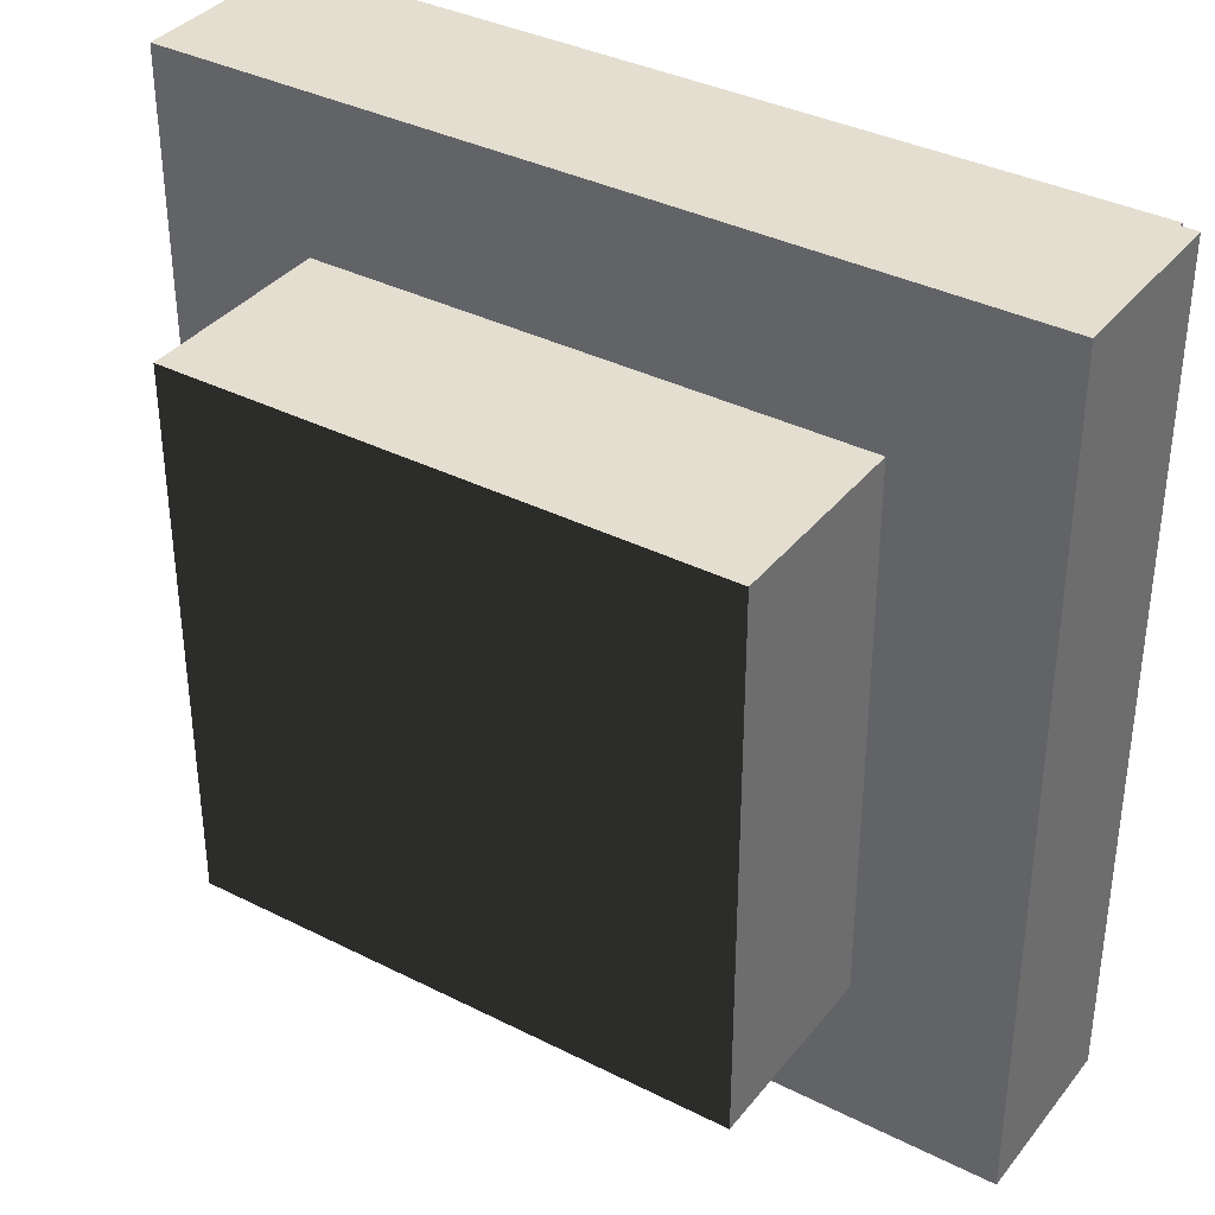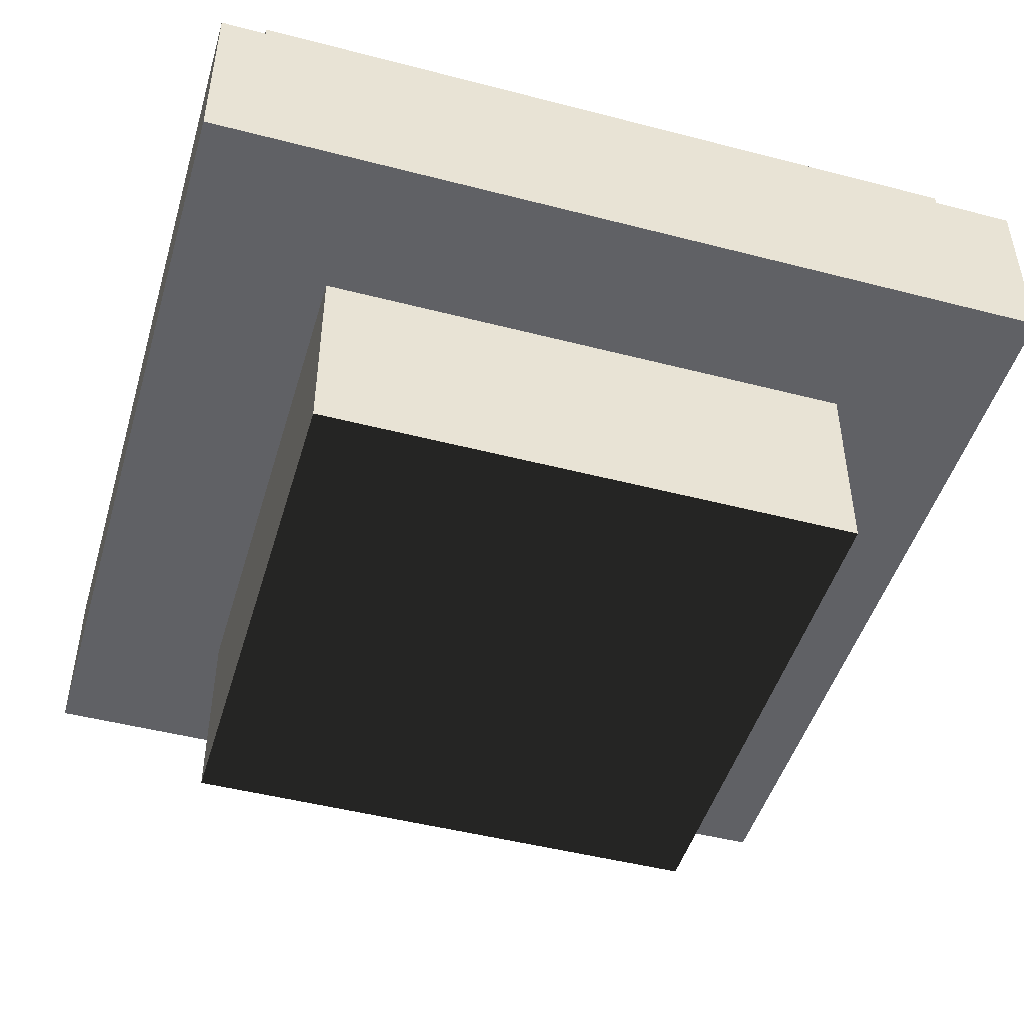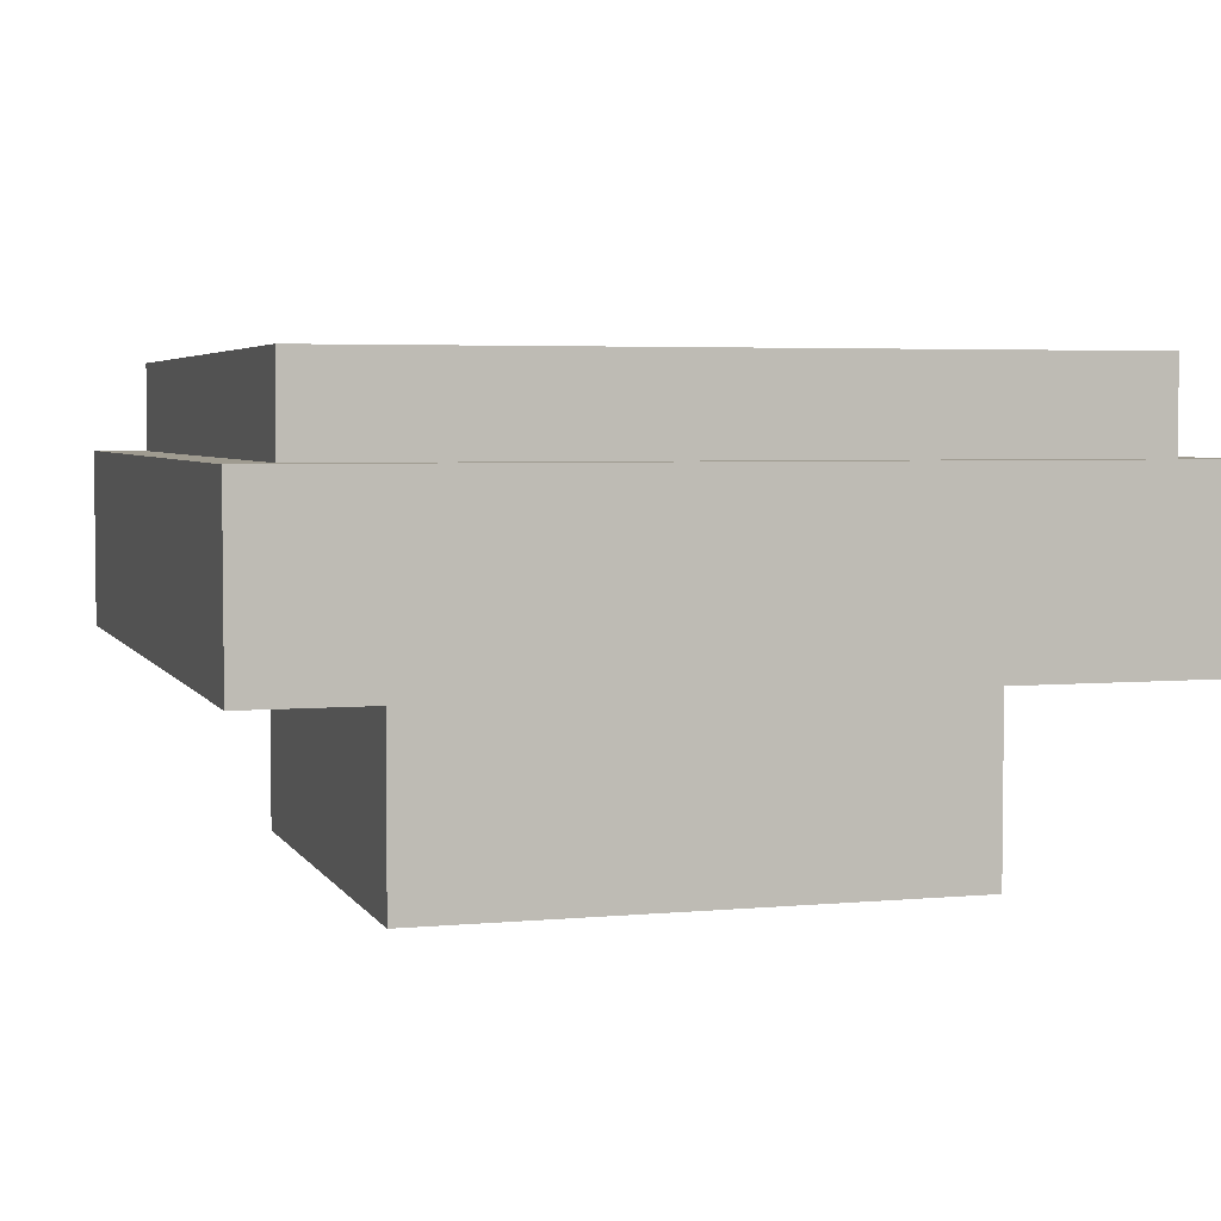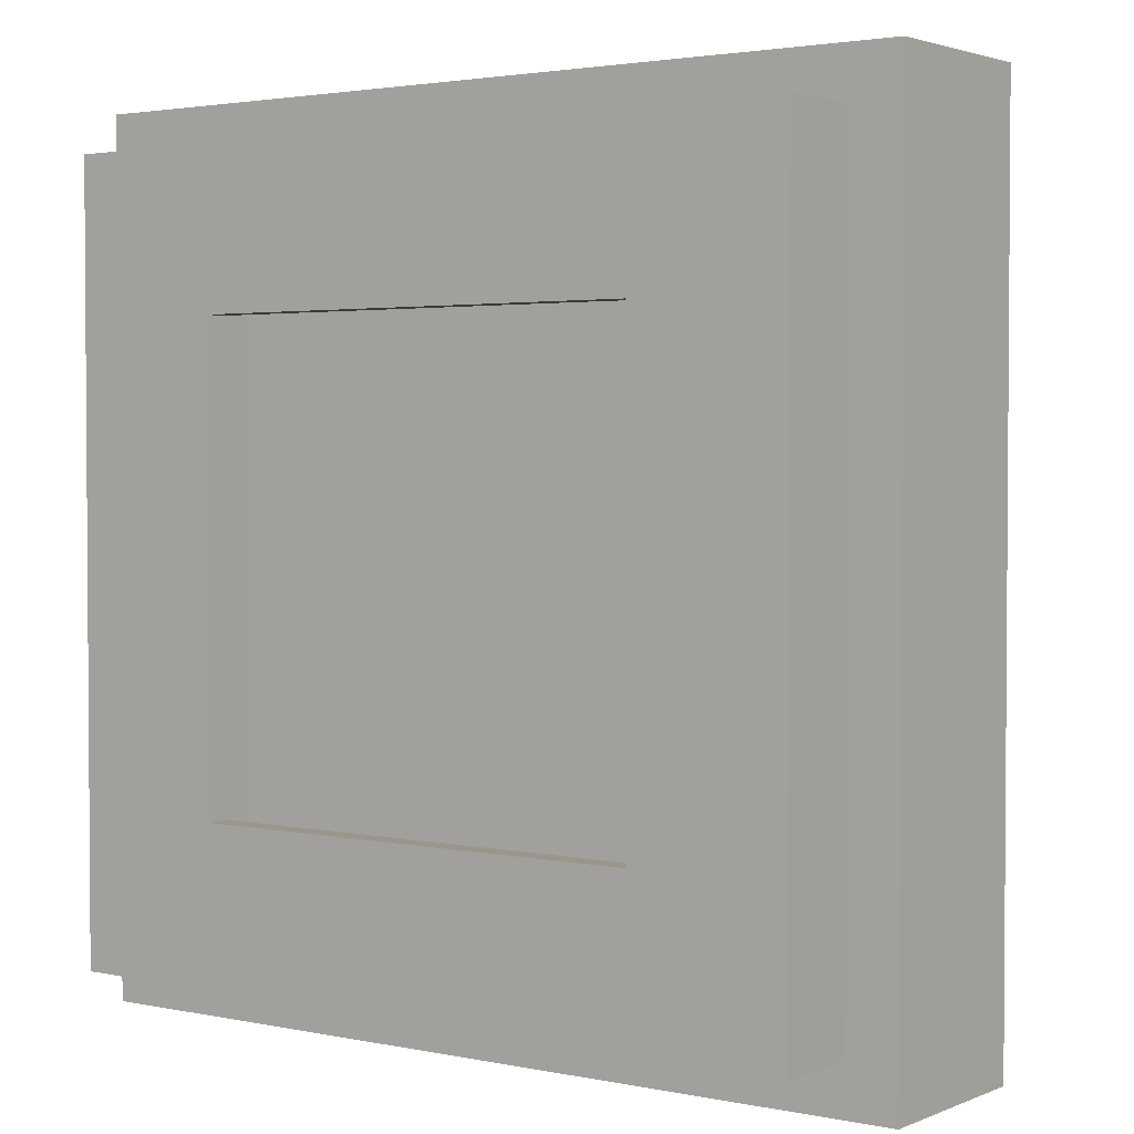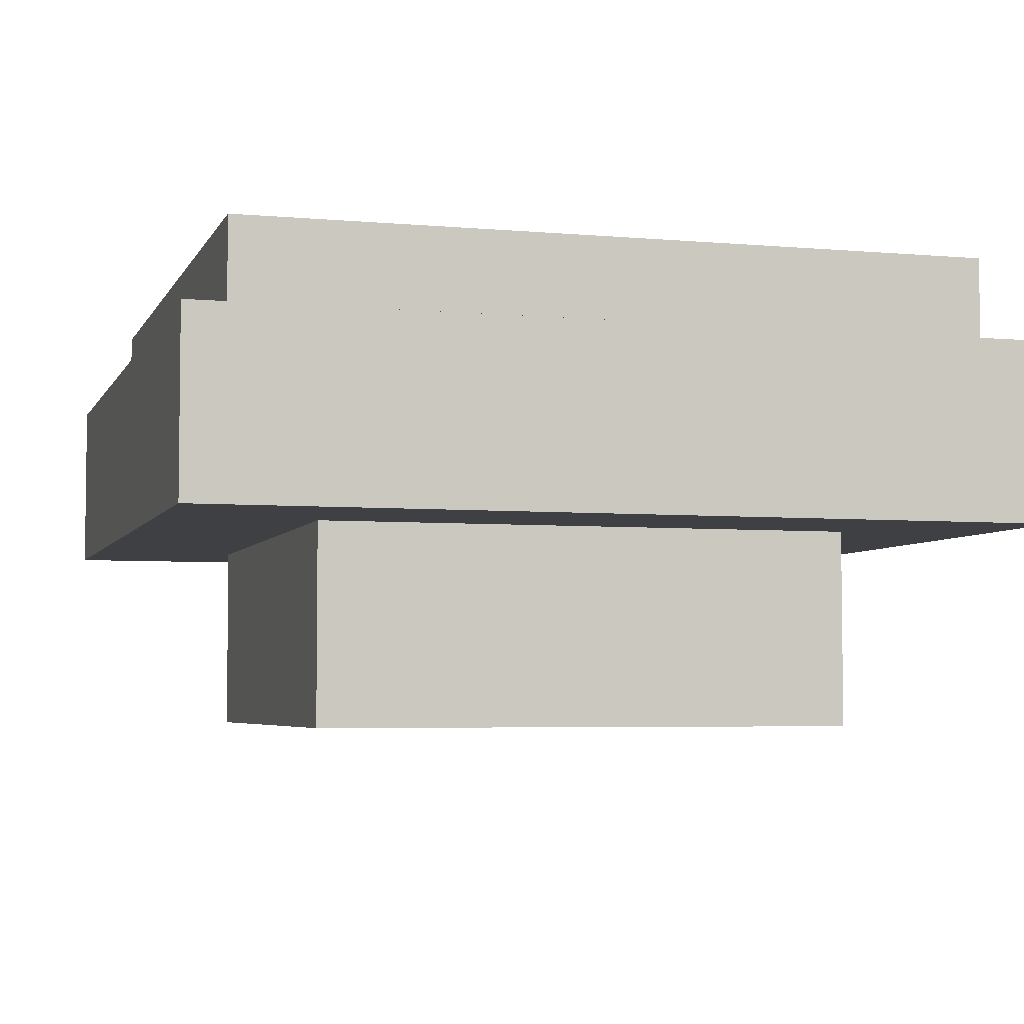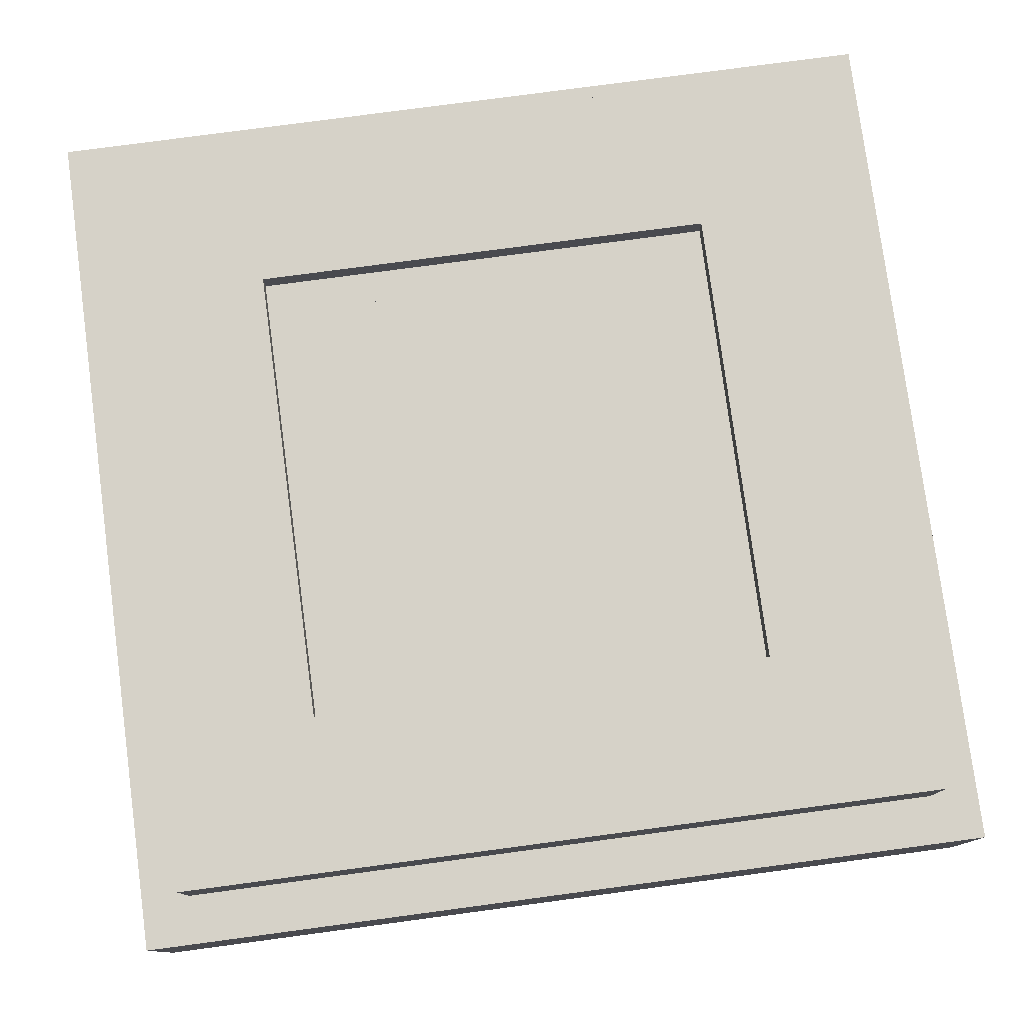
<metadata>
{"format":"obj","ext":"obj","renderer":"f3d","projection":"perspective","resolution":1024,"background":"white","views":[{"elev":36.4,"azim":33.3,"up":"+Z"},{"elev":-47.6,"azim":-106.3,"up":"+Y"},{"elev":4.1,"azim":-107.0,"up":"+Y"},{"elev":2.5,"azim":-144.1,"up":"+Z"},{"elev":-4.7,"azim":163.9,"up":"+Y"},{"elev":78.3,"azim":-7.6,"up":"+Y"}]}
</metadata>
<code>
o main
v -3.433 2.37 -3.433
v -3.433 2.731 -3.433
v -3.433 2.731 3.433
v -3.433 2.37 3.433
v 3.433 2.731 3.433
v 3.433 2.37 3.433
v 3.433 2.731 -3.433
v 3.433 2.37 -3.433
v 5.72 2.731 5.72
v -5.72 2.731 5.72
v -5.72 1.383 5.72
v 5.72 1.383 5.72
v 5.72 2.731 -5.72
v 5.72 1.383 -5.72
v -5.72 2.731 -5.72
v -5.72 1.383 -5.72
v 6.451 1.383 -6.451
v 6.451 1.383 6.451
v 6.451 -1.348 6.451
v 6.451 -1.348 -6.451
v -6.451 1.383 -6.451
v -6.451 -1.348 -6.451
v -6.451 1.383 6.451
v -6.451 -1.348 6.451
v 4.12 -1.348 4.12
v -4.12 -1.348 4.12
v -4.12 -4.348 4.12
v 4.12 -4.348 4.12
v 4.12 -1.348 -4.12
v 4.12 -4.348 -4.12
v -4.12 -1.348 -4.12
v -4.12 -4.348 -4.12
f 2 4 1
f 3 6 4
f 5 8 6
f 7 1 8
f 10 12 9
f 9 14 13
f 13 16 15
f 15 11 10
f 18 20 17
f 17 22 21
f 21 24 23
f 22 19 24
f 19 23 24
f 10 2 15
f 15 7 13
f 13 5 9
f 9 3 10
f 17 12 18
f 18 11 23
f 23 16 21
f 21 14 17
f 26 28 25
f 25 30 29
f 29 32 31
f 31 27 26
f 32 28 27
f 2 3 4
f 3 5 6
f 5 7 8
f 7 2 1
f 10 11 12
f 9 12 14
f 13 14 16
f 15 16 11
f 18 19 20
f 17 20 22
f 21 22 24
f 22 20 19
f 19 18 23
f 10 3 2
f 15 2 7
f 13 7 5
f 9 5 3
f 17 14 12
f 18 12 11
f 23 11 16
f 21 16 14
f 26 27 28
f 25 28 30
f 29 30 32
f 31 32 27
f 32 30 28

</code>
